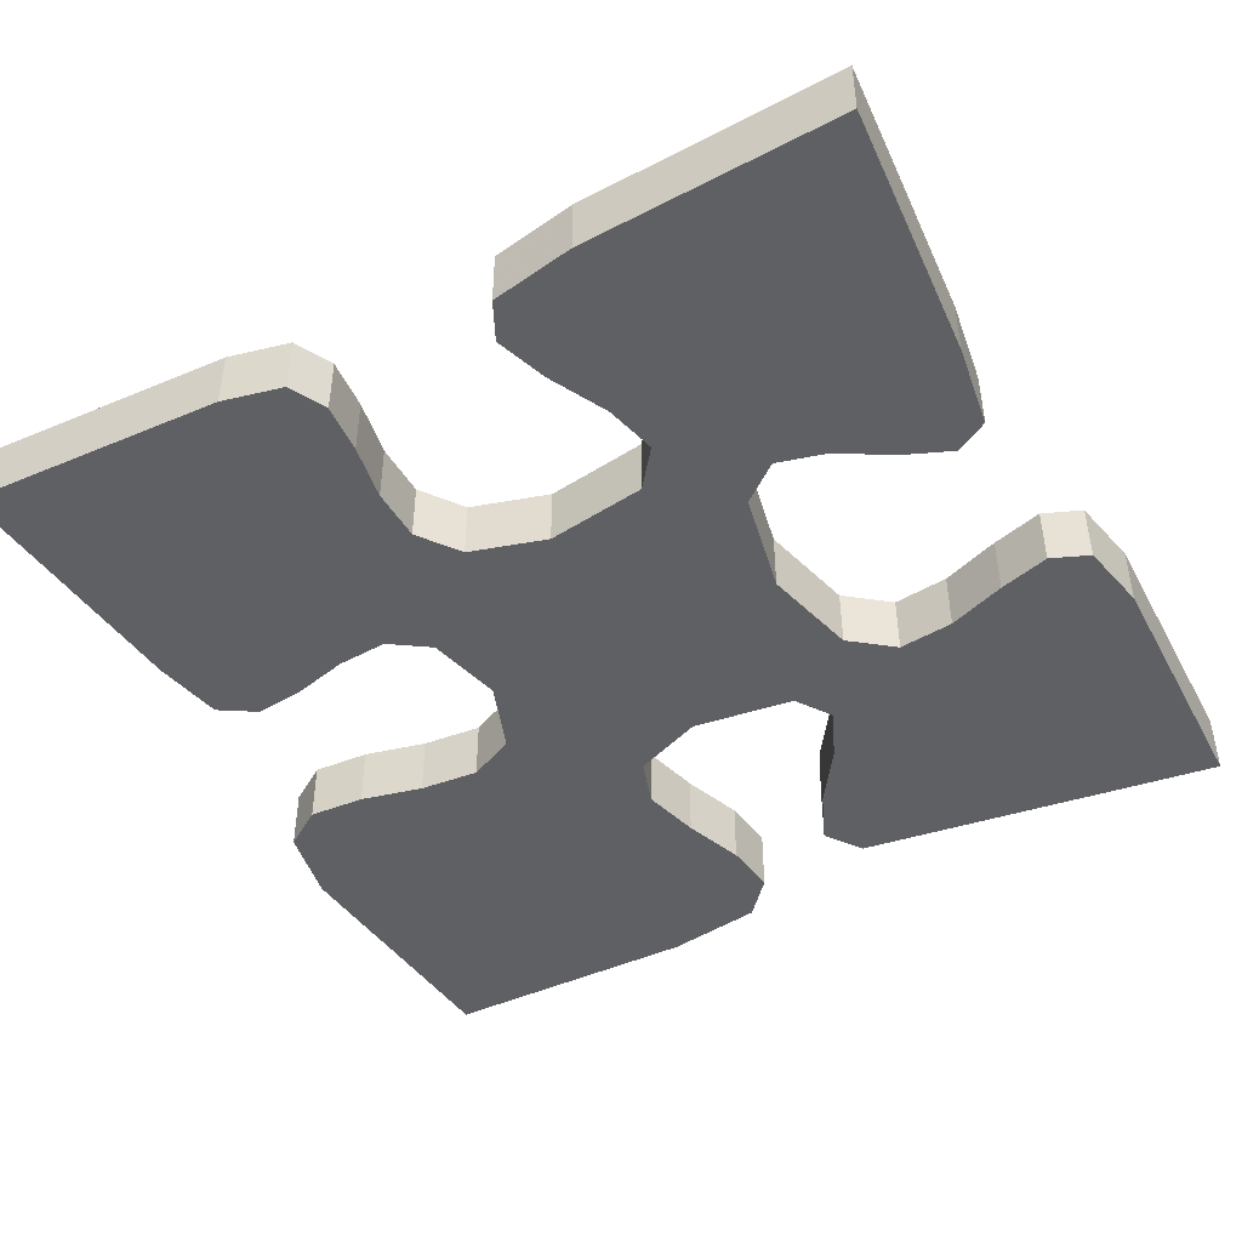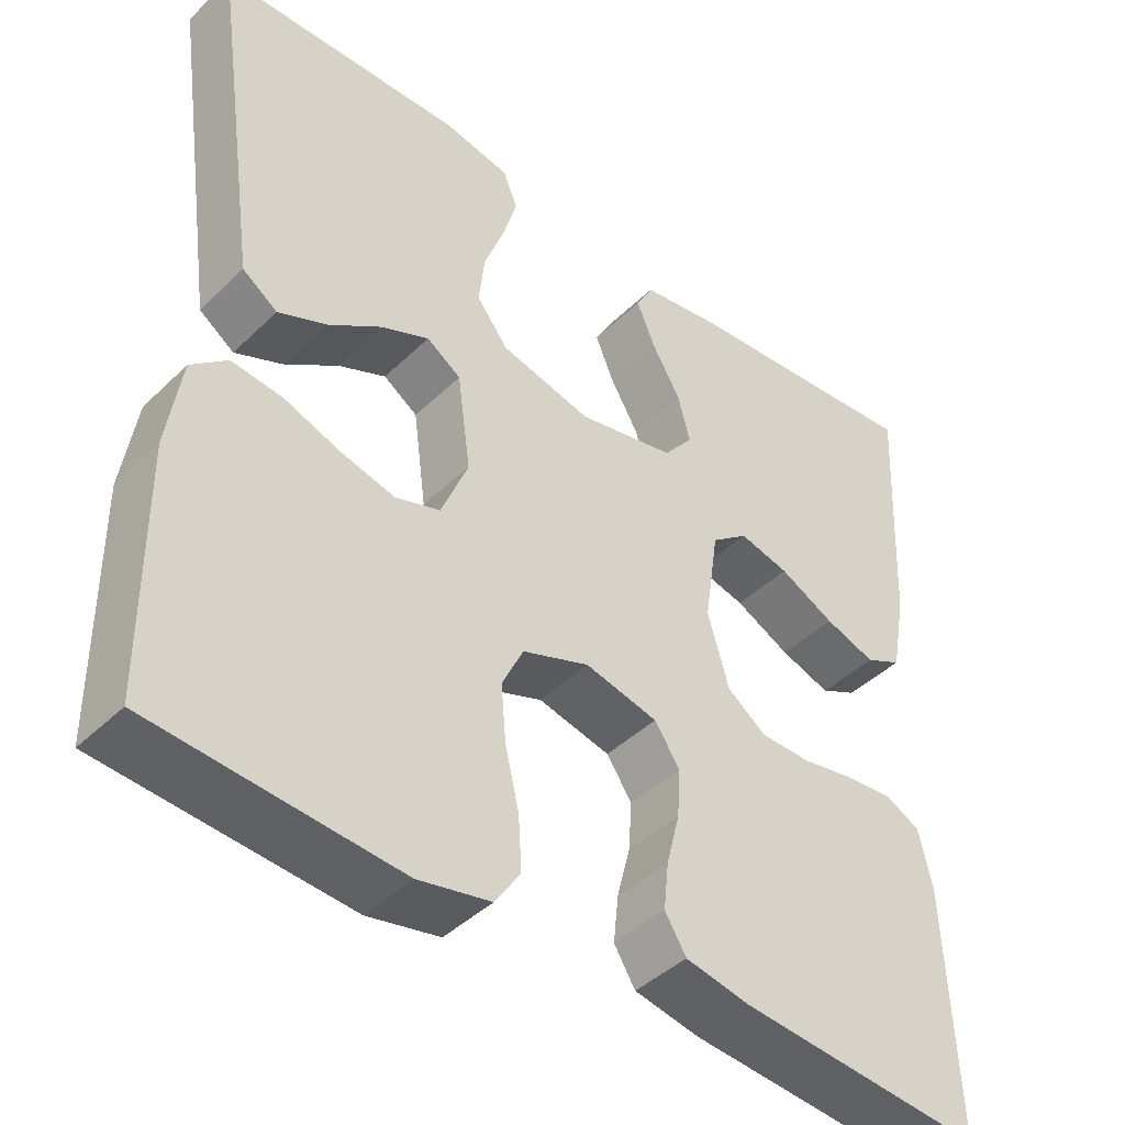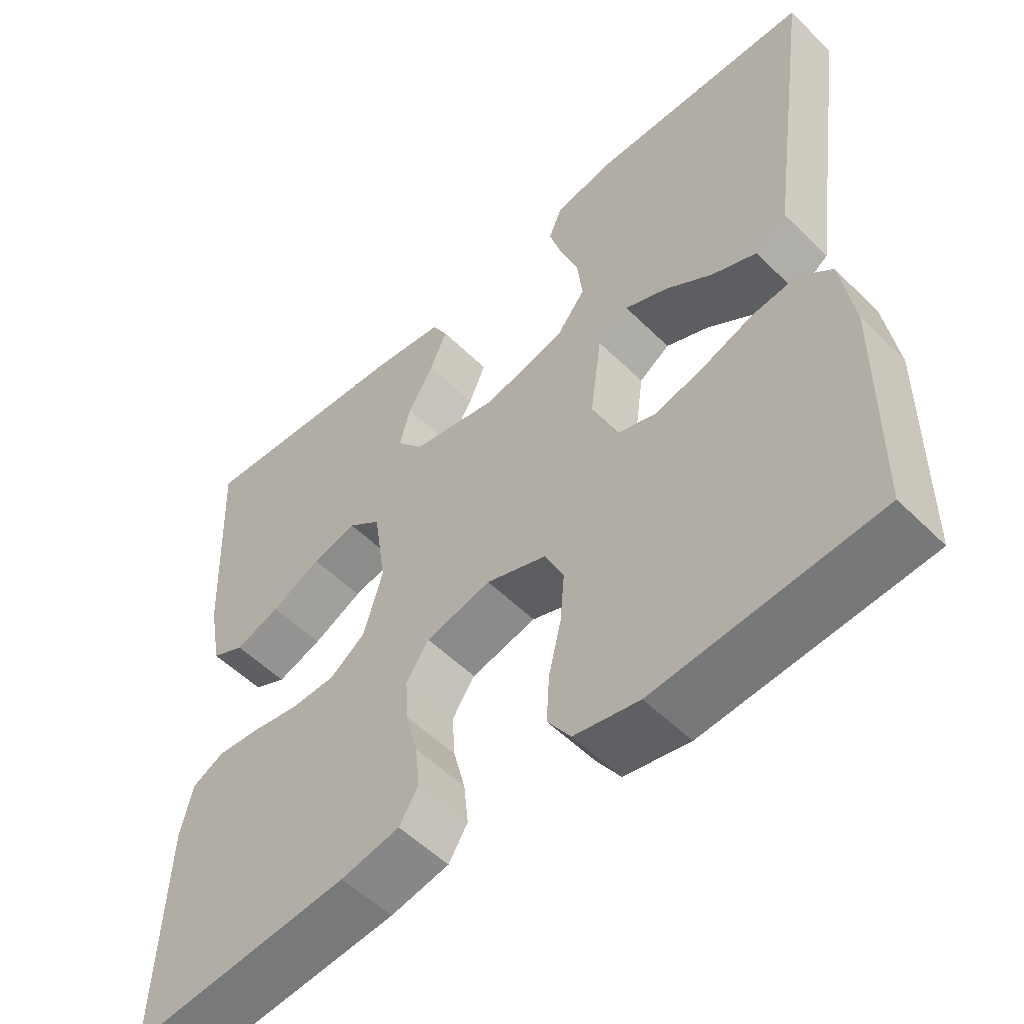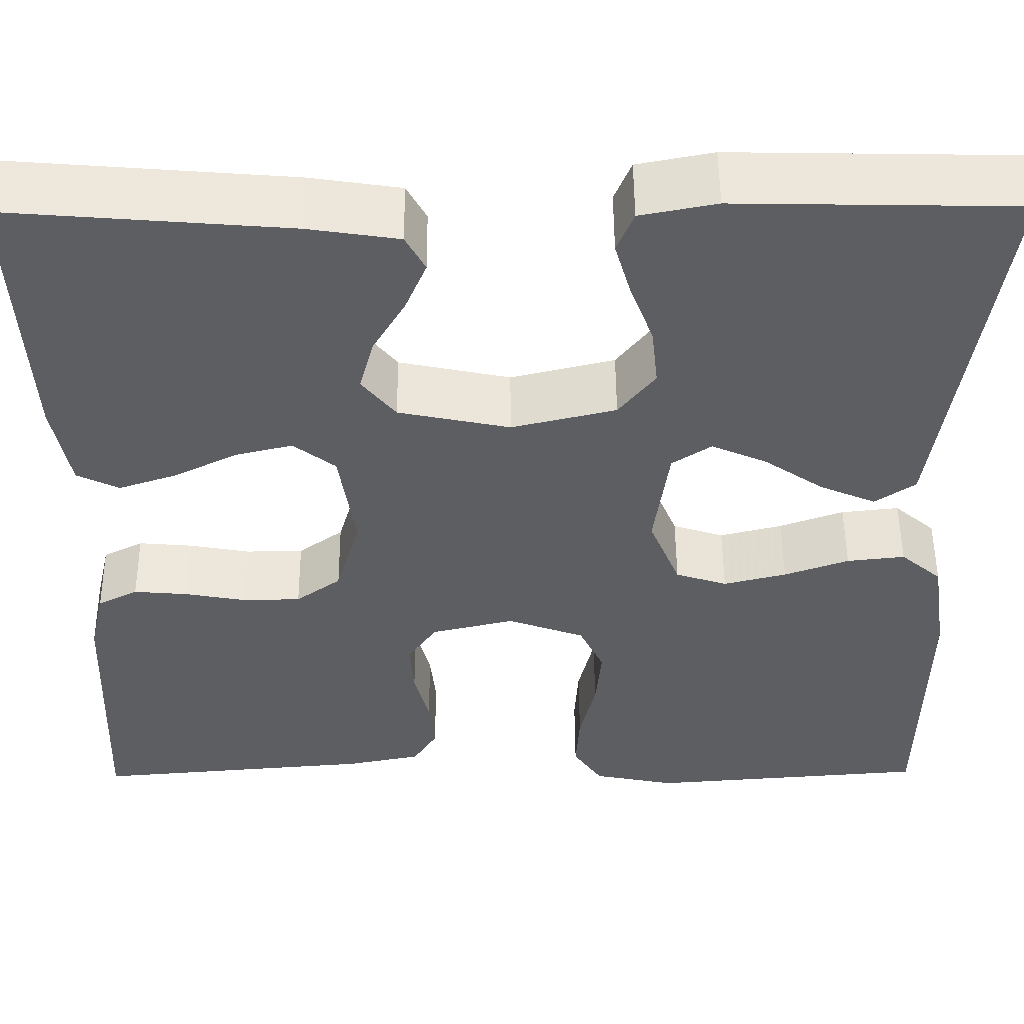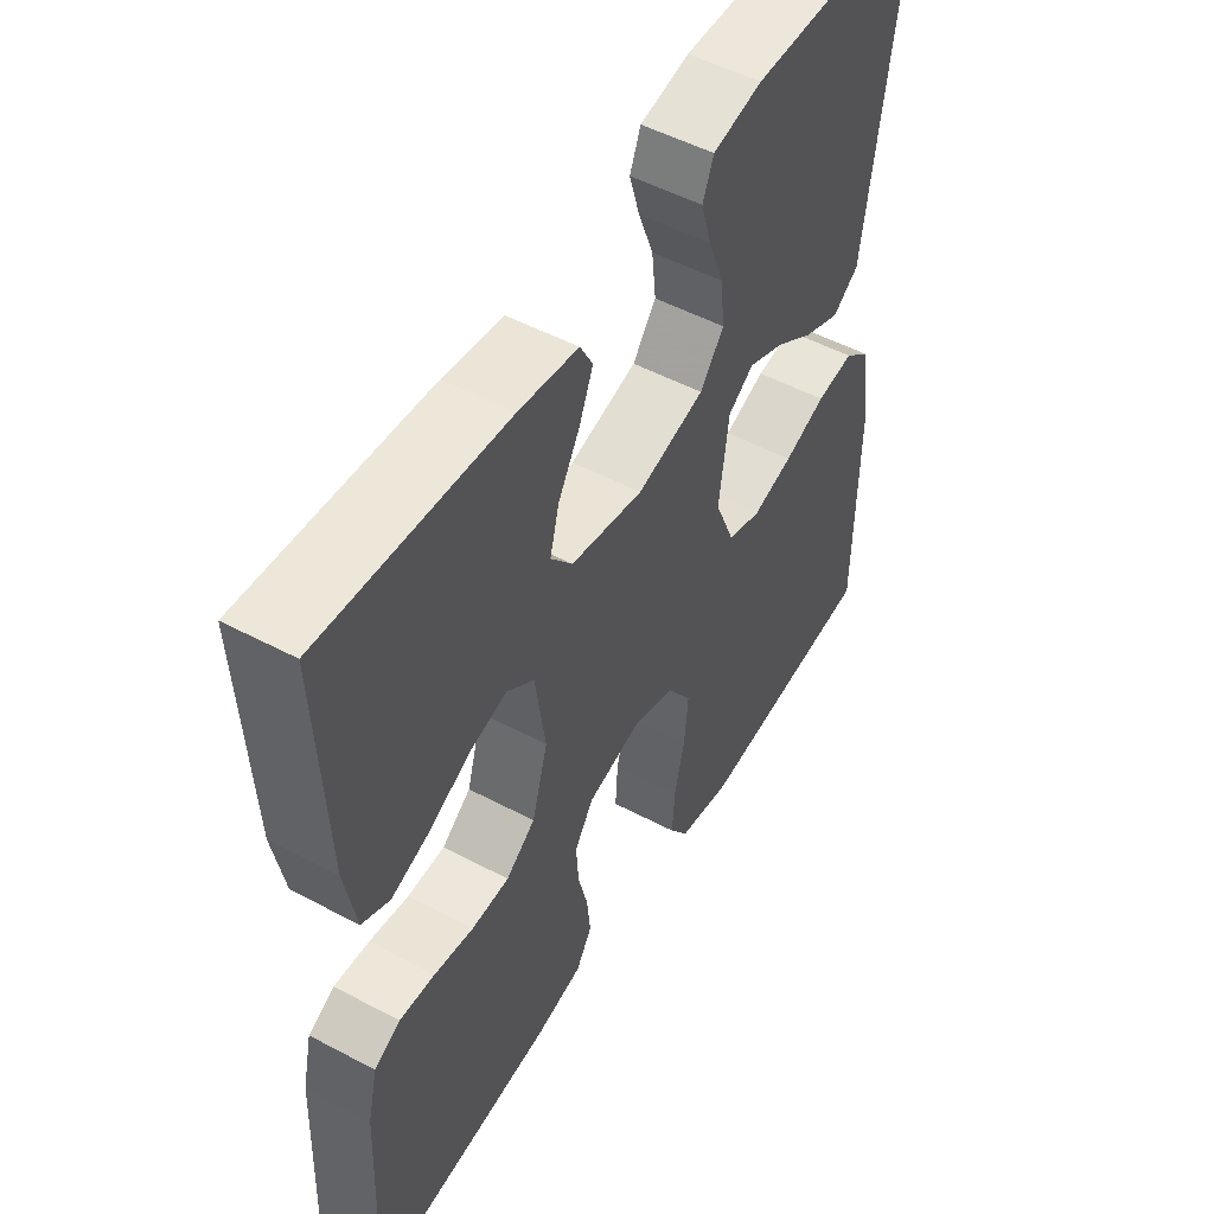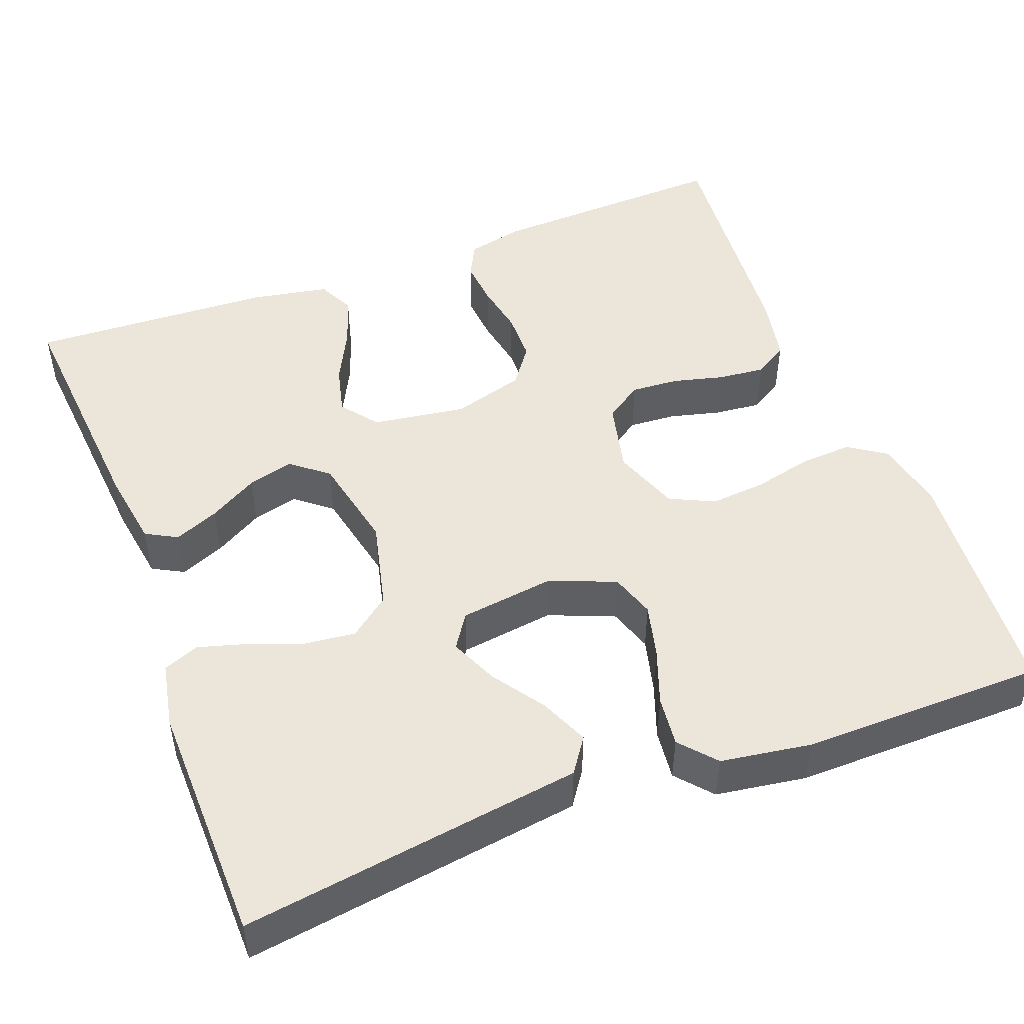
<metadata>
{"format":"obj","ext":"obj","renderer":"f3d","projection":"perspective","resolution":1024,"background":"white","views":[{"elev":-45.2,"azim":-61.8,"up":"+Y"},{"elev":-43.1,"azim":138.6,"up":"+Z"},{"elev":-54.0,"azim":43.8,"up":"+Z"},{"elev":51.7,"azim":-0.4,"up":"+Z"},{"elev":51.5,"azim":-60.1,"up":"+Z"},{"elev":48.4,"azim":69.2,"up":"+Y"}]}
</metadata>
<code>
v -0.5 0.07 0.5
v -0.2 0.07 0.475
v -0.103 0.07 0.46
v -0.082 0.07 0.421
v -0.105 0.07 0.366
v -0.14 0.07 0.306
v -0.155 0.07 0.249
v -0.119 0.07 0.204
v 0 0.07 0.179
v 0.111 0.07 0.206
v 0.15 0.07 0.256
v 0.143 0.07 0.32
v 0.118 0.07 0.387
v 0.101 0.07 0.446
v 0.119 0.07 0.49
v 0.2 0.07 0.506
v 0.5 0.07 0.5
v 0.457 0.07 0.2
v 0.44 0.07 0.08
v 0.397 0.07 0.05
v 0.337 0.07 0.076
v 0.273 0.07 0.12
v 0.214 0.07 0.146
v 0.172 0.07 0.118
v 0.156 0.07 0
v 0.189 0.07 -0.081
v 0.244 0.07 -0.099
v 0.311 0.07 -0.082
v 0.38 0.07 -0.057
v 0.442 0.07 -0.05
v 0.486 0.07 -0.088
v 0.503 0.07 -0.2
v 0.5 0.07 -0.5
v 0.2 0.07 -0.524
v 0.112 0.07 -0.506
v 0.081 0.07 -0.46
v 0.085 0.07 -0.395
v 0.102 0.07 -0.323
v 0.108 0.07 -0.254
v 0.082 0.07 -0.199
v 0 0.07 -0.169
v -0.089 0.07 -0.19
v -0.12 0.07 -0.236
v -0.116 0.07 -0.295
v -0.1 0.07 -0.358
v -0.094 0.07 -0.416
v -0.12 0.07 -0.458
v -0.2 0.07 -0.474
v -0.5 0.07 -0.5
v -0.488 0.07 -0.2
v -0.472 0.07 -0.13
v -0.429 0.07 -0.108
v -0.371 0.07 -0.113
v -0.306 0.07 -0.125
v -0.244 0.07 -0.124
v -0.196 0.07 -0.089
v -0.17 0.07 0
v -0.187 0.07 0.116
v -0.232 0.07 0.151
v -0.293 0.07 0.136
v -0.361 0.07 0.102
v -0.423 0.07 0.081
v -0.468 0.07 0.103
v -0.486 0.07 0.2
v -0.5 0 0.5
v -0.2 0 0.475
v -0.103 0 0.46
v -0.082 0 0.421
v -0.105 0 0.366
v -0.14 0 0.306
v -0.155 0 0.249
v -0.119 0 0.204
v 0 0 0.179
v 0.111 0 0.206
v 0.15 0 0.256
v 0.143 0 0.32
v 0.118 0 0.387
v 0.101 0 0.446
v 0.119 0 0.49
v 0.2 0 0.506
v 0.5 0 0.5
v 0.457 0 0.2
v 0.44 0 0.08
v 0.397 0 0.05
v 0.337 0 0.076
v 0.273 0 0.12
v 0.214 0 0.146
v 0.172 0 0.118
v 0.156 0 0
v 0.189 0 -0.081
v 0.244 0 -0.099
v 0.311 0 -0.082
v 0.38 0 -0.057
v 0.442 0 -0.05
v 0.486 0 -0.088
v 0.503 0 -0.2
v 0.5 0 -0.5
v 0.2 0 -0.524
v 0.112 0 -0.506
v 0.081 0 -0.46
v 0.085 0 -0.395
v 0.102 0 -0.323
v 0.108 0 -0.254
v 0.082 0 -0.199
v 0 0 -0.169
v -0.089 0 -0.19
v -0.12 0 -0.236
v -0.116 0 -0.295
v -0.1 0 -0.358
v -0.094 0 -0.416
v -0.12 0 -0.458
v -0.2 0 -0.474
v -0.5 0 -0.5
v -0.488 0 -0.2
v -0.472 0 -0.13
v -0.429 0 -0.108
v -0.371 0 -0.113
v -0.306 0 -0.125
v -0.244 0 -0.124
v -0.196 0 -0.089
v -0.17 0 0
v -0.187 0 0.116
v -0.232 0 0.151
v -0.293 0 0.136
v -0.361 0 0.102
v -0.423 0 0.081
v -0.468 0 0.103
v -0.486 0 0.2
f 4 5 6
f 3 4 6
f 2 3 6
f 1 2 6
f 64 1 6
f 63 64 6
f 62 63 6
f 61 62 6
f 60 61 6
f 59 60 6 7
f 58 59 7 8
f 57 58 8 9
f 56 57 9 10
f 52 53 54
f 51 52 54
f 50 51 54
f 49 50 54
f 48 49 54
f 47 48 54
f 46 47 54
f 45 46 54
f 44 45 54
f 43 44 54 55
f 42 43 55 56
f 36 37 38
f 35 36 38
f 34 35 38
f 33 34 38
f 32 33 38
f 31 32 38
f 30 31 38
f 29 30 38
f 28 29 38
f 27 28 38 39
f 26 27 39 40
f 20 21 22
f 19 20 22
f 18 19 22
f 18 22 23
f 17 18 23
f 16 17 23
f 15 16 23
f 14 15 23
f 13 14 23
f 12 13 23
f 11 12 23 24
f 41 42 56 10
f 25 26 40 41
f 24 25 41
f 11 24 41
f 10 11 41
f 70 69 68
f 70 68 67
f 70 67 66
f 70 66 65
f 70 65 128
f 70 128 127
f 70 127 126
f 70 126 125
f 70 125 124
f 71 70 124 123
f 72 71 123 122
f 73 72 122 121
f 74 73 121 120
f 118 117 116
f 118 116 115
f 118 115 114
f 118 114 113
f 118 113 112
f 118 112 111
f 118 111 110
f 118 110 109
f 118 109 108
f 119 118 108 107
f 120 119 107 106
f 102 101 100
f 102 100 99
f 102 99 98
f 102 98 97
f 102 97 96
f 102 96 95
f 102 95 94
f 102 94 93
f 102 93 92
f 103 102 92 91
f 104 103 91 90
f 86 85 84
f 86 84 83
f 86 83 82
f 87 86 82
f 87 82 81
f 87 81 80
f 87 80 79
f 87 79 78
f 87 78 77
f 87 77 76
f 88 87 76 75
f 74 120 106 105
f 105 104 90 89
f 105 89 88
f 105 88 75
f 105 75 74
f 1 65 66 2
f 2 66 67 3
f 3 67 68 4
f 4 68 69 5
f 5 69 70 6
f 6 70 71 7
f 7 71 72 8
f 8 72 73 9
f 9 73 74 10
f 10 74 75 11
f 11 75 76 12
f 12 76 77 13
f 13 77 78 14
f 14 78 79 15
f 15 79 80 16
f 16 80 81 17
f 17 81 82 18
f 18 82 83 19
f 19 83 84 20
f 20 84 85 21
f 21 85 86 22
f 22 86 87 23
f 23 87 88 24
f 24 88 89 25
f 25 89 90 26
f 26 90 91 27
f 27 91 92 28
f 28 92 93 29
f 29 93 94 30
f 30 94 95 31
f 31 95 96 32
f 32 96 97 33
f 33 97 98 34
f 34 98 99 35
f 35 99 100 36
f 36 100 101 37
f 37 101 102 38
f 38 102 103 39
f 39 103 104 40
f 40 104 105 41
f 41 105 106 42
f 42 106 107 43
f 43 107 108 44
f 44 108 109 45
f 45 109 110 46
f 46 110 111 47
f 47 111 112 48
f 48 112 113 49
f 49 113 114 50
f 50 114 115 51
f 51 115 116 52
f 52 116 117 53
f 53 117 118 54
f 54 118 119 55
f 55 119 120 56
f 56 120 121 57
f 57 121 122 58
f 58 122 123 59
f 59 123 124 60
f 60 124 125 61
f 61 125 126 62
f 62 126 127 63
f 63 127 128 64
f 64 128 65 1

</code>
